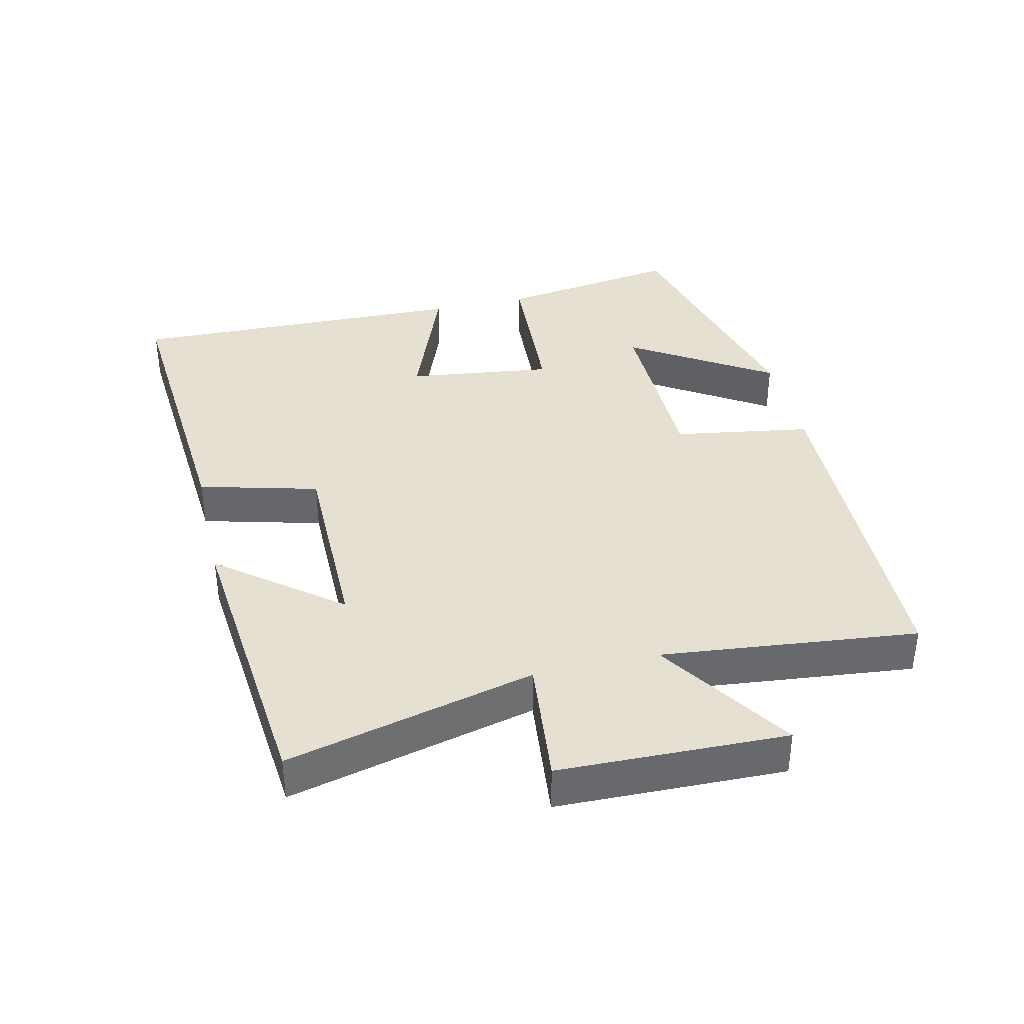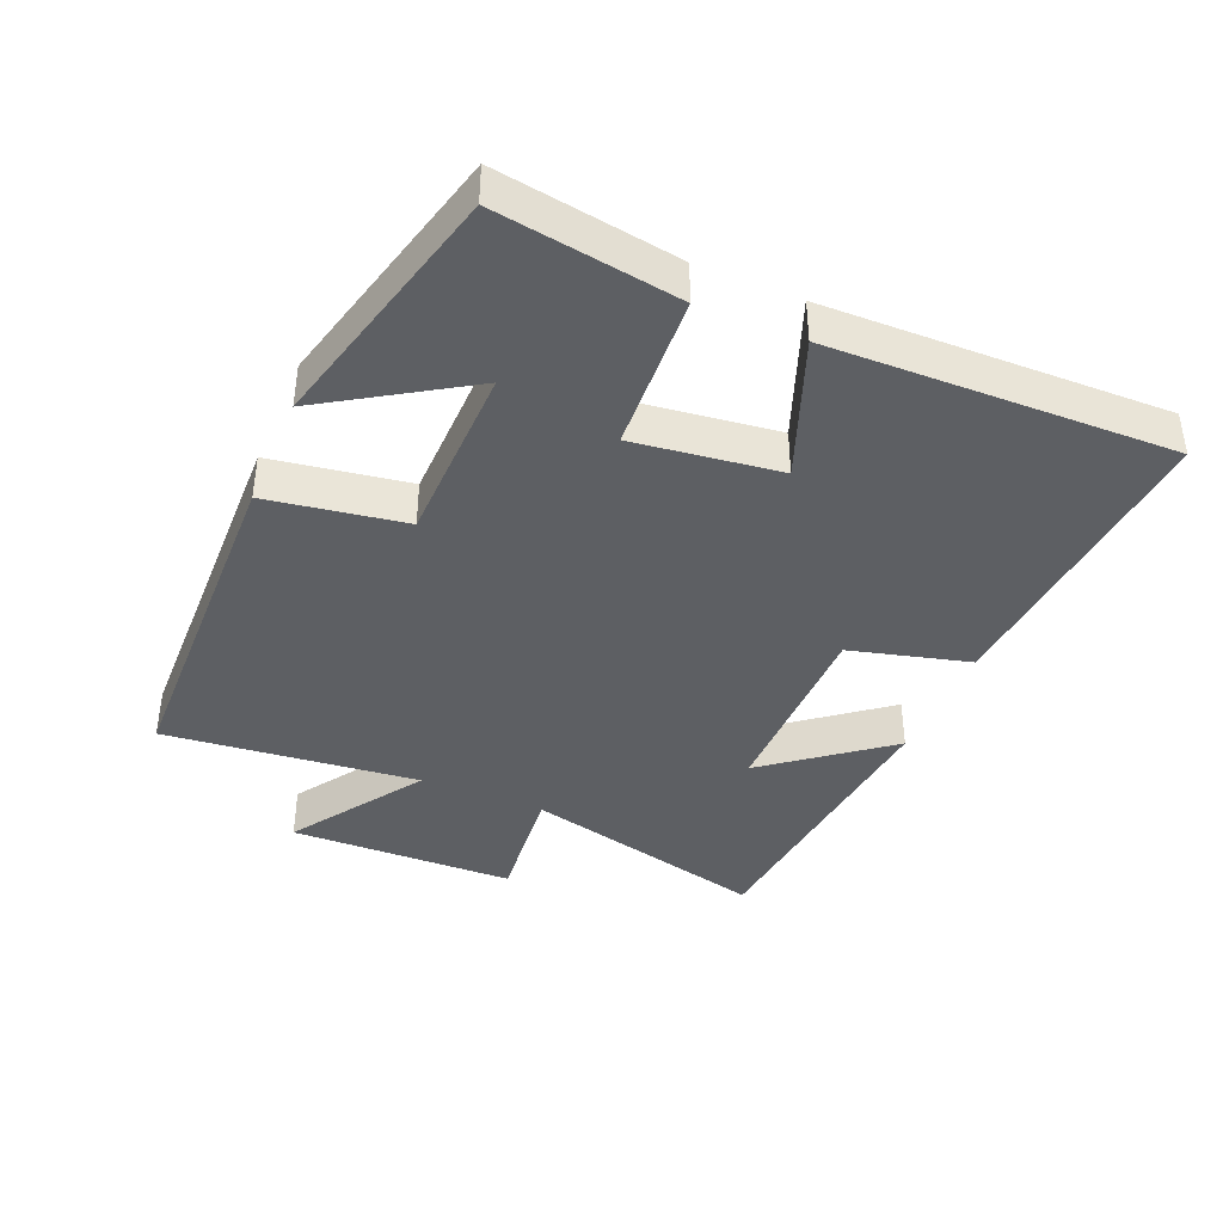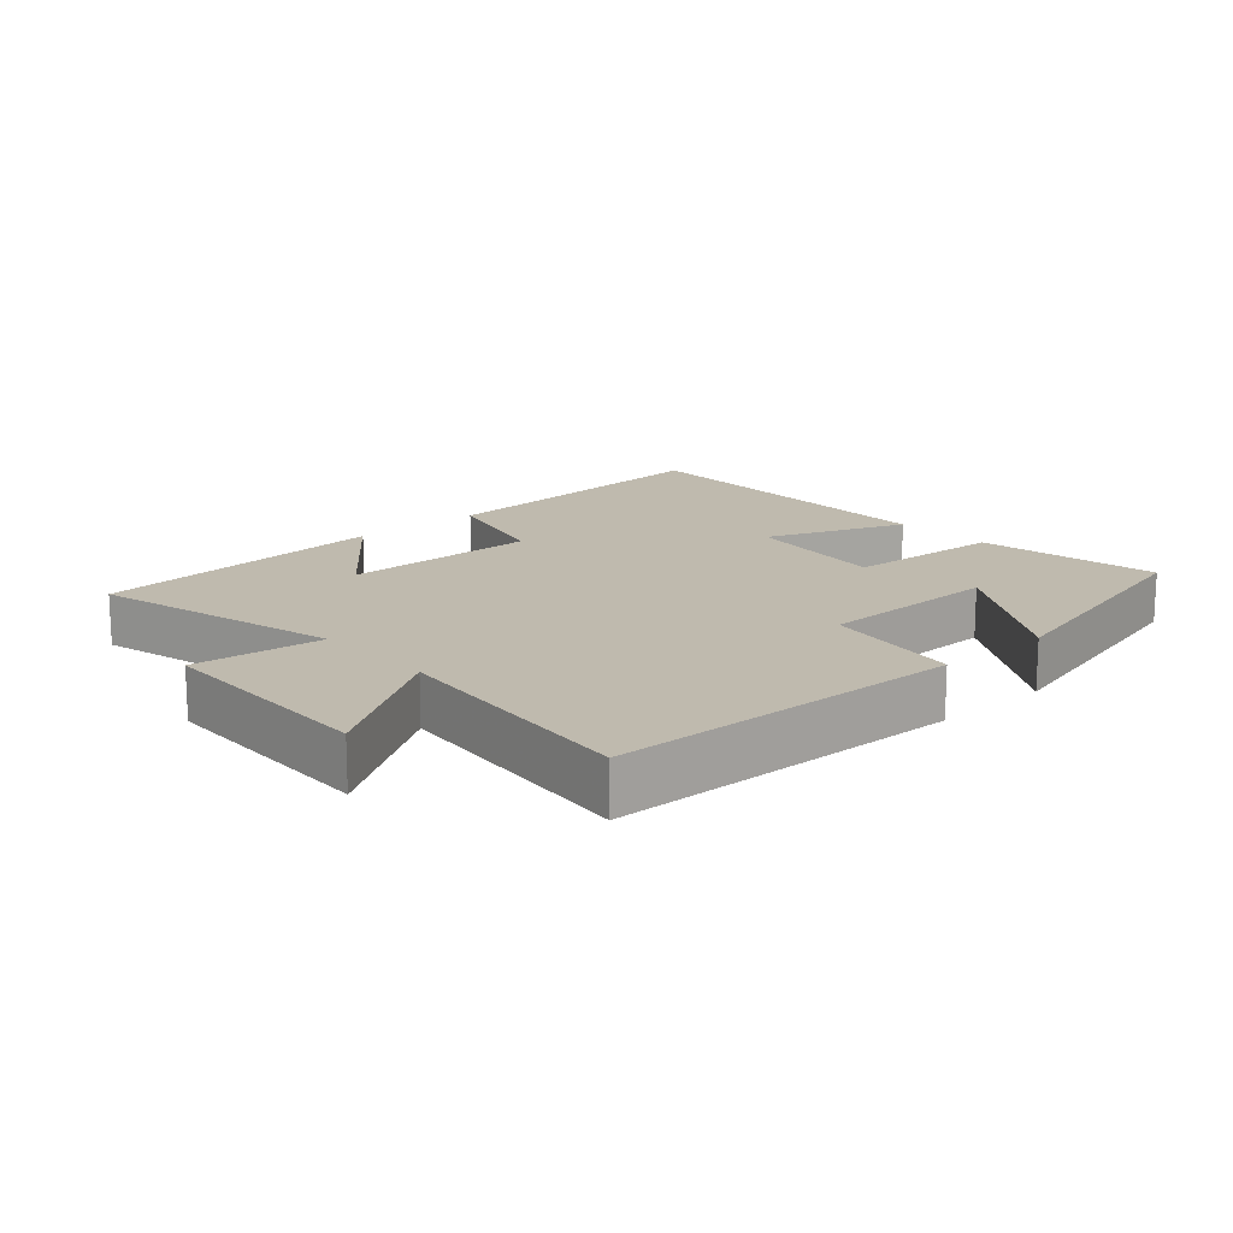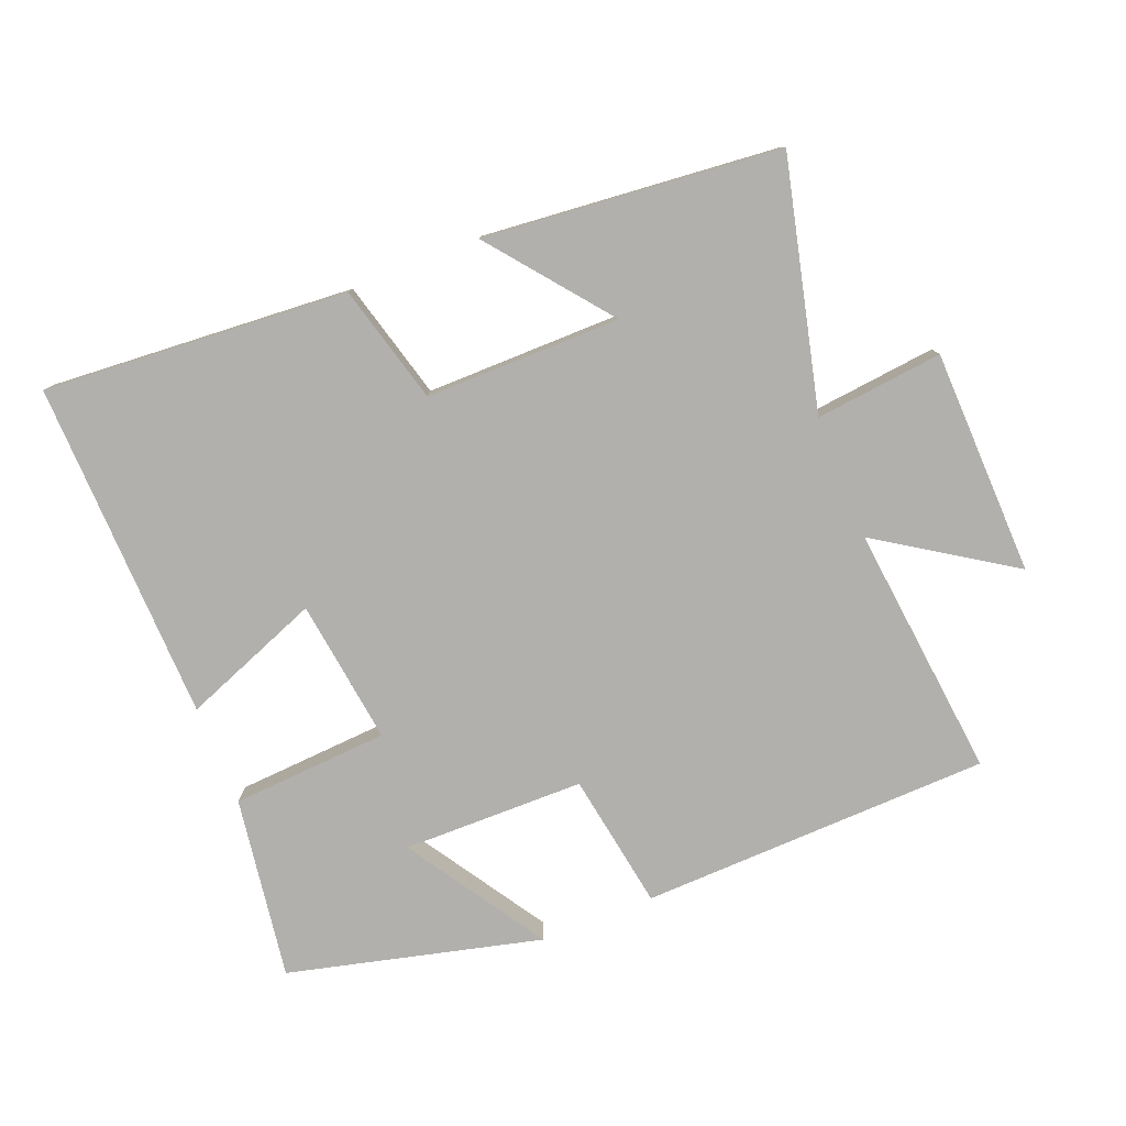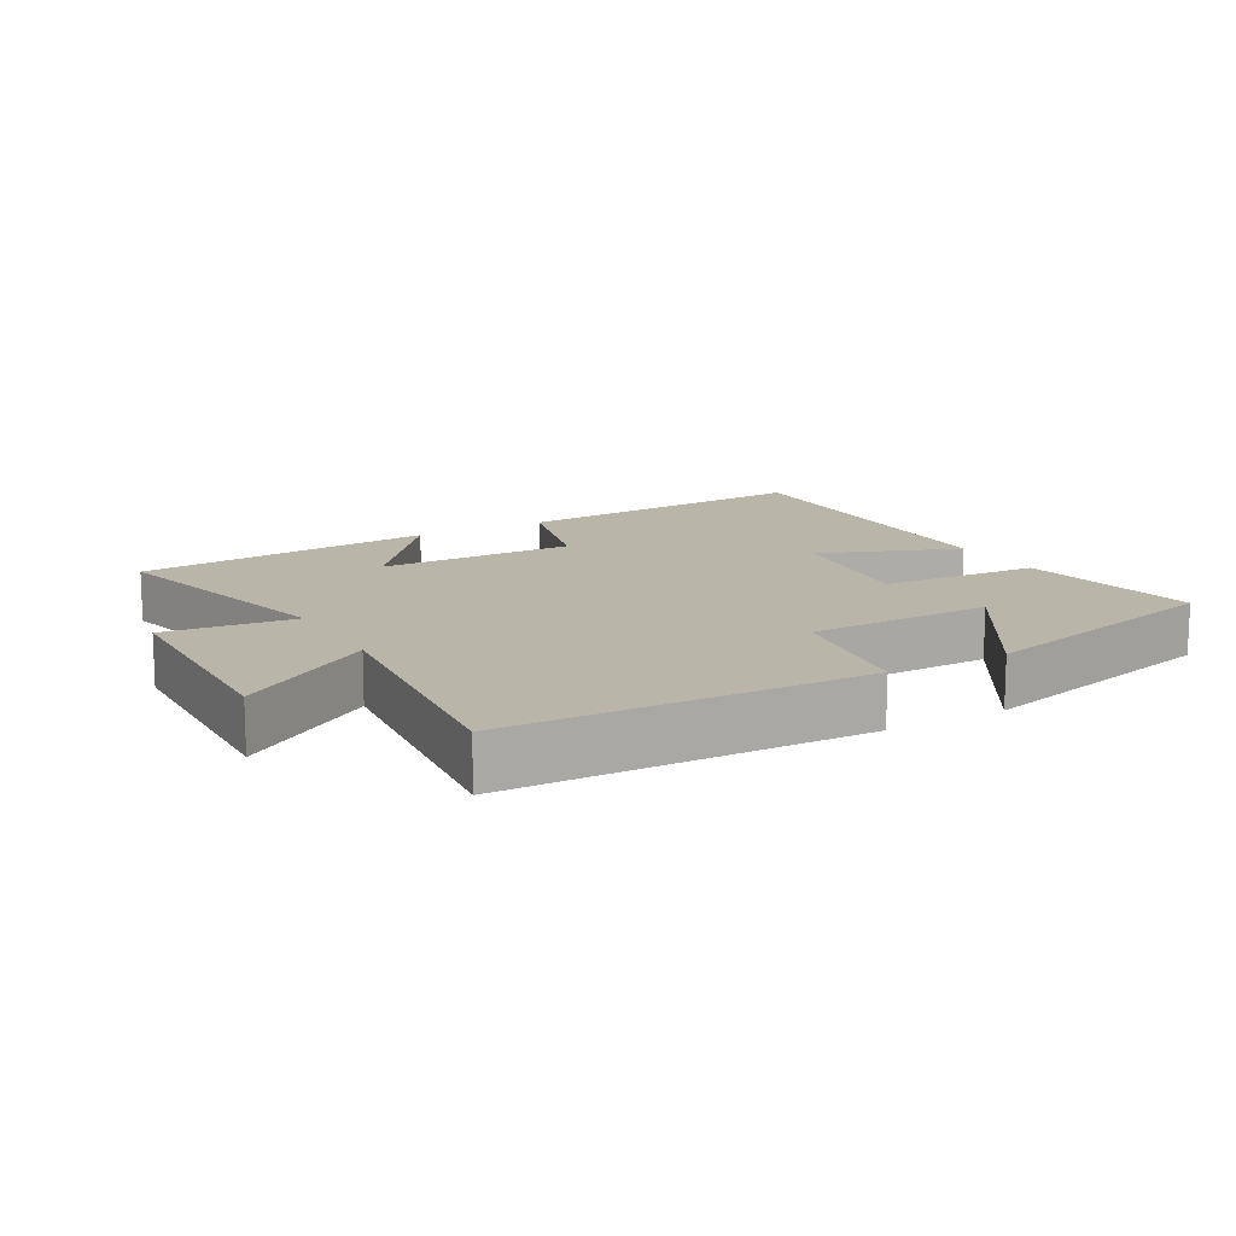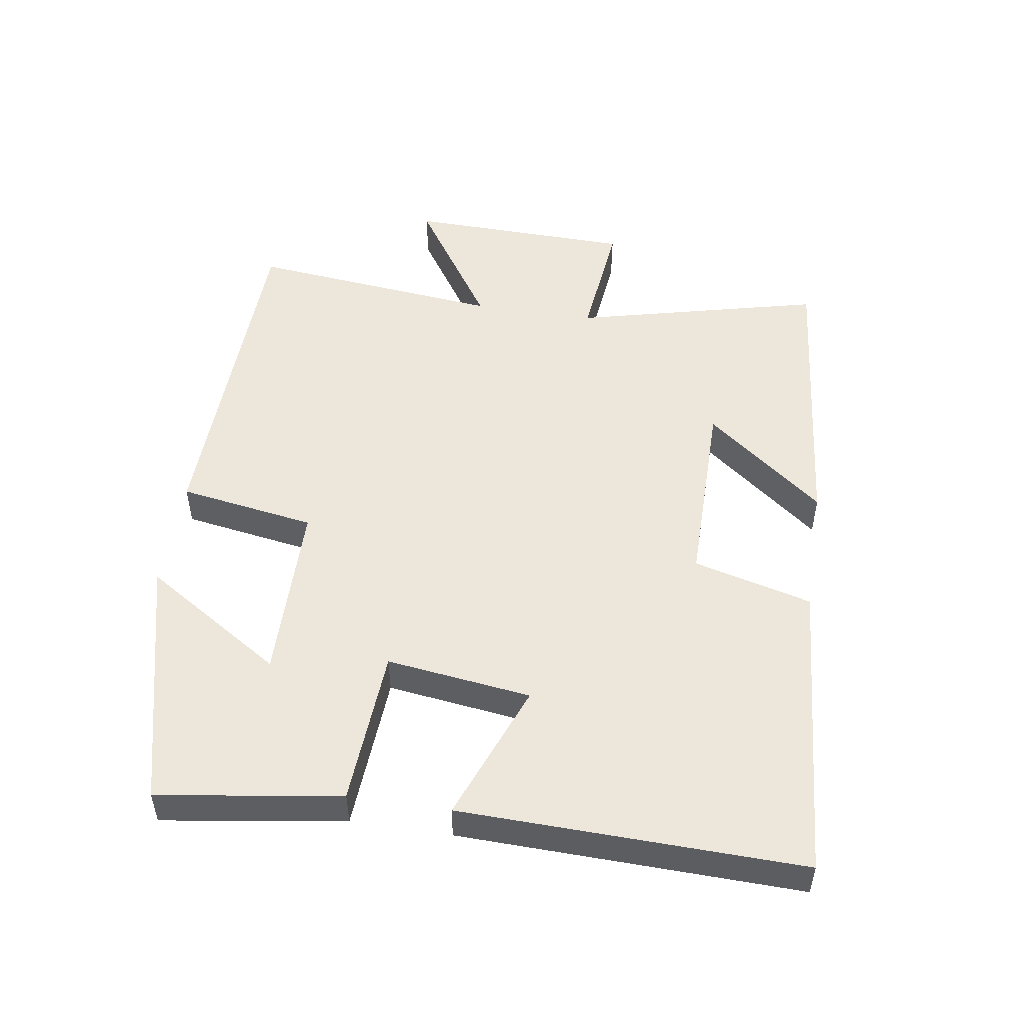
<metadata>
{"format":"obj","ext":"obj","renderer":"f3d","projection":"perspective","resolution":1024,"background":"white","views":[{"elev":37.7,"azim":77.0,"up":"+Y"},{"elev":-40.0,"azim":-113.0,"up":"+Y"},{"elev":15.5,"azim":138.2,"up":"+Y"},{"elev":-78.7,"azim":22.0,"up":"+Y"},{"elev":13.4,"azim":150.6,"up":"+Y"},{"elev":50.7,"azim":-81.1,"up":"+Y"}]}
</metadata>
<code>
v -0.542 0.07 -0.404
v -0.5 0.07 -0.13
v -0.263 0.07 -0.116
v -0.291 0.07 0.102
v -0.5 0.07 0.022
v -0.512 0.07 0.535
v -0.054 0.07 0.5
v -0.007 0.07 0.321
v 0.287 0.07 0.321
v 0.146 0.07 0.5
v 0.592 0.07 0.456
v 0.5 0.07 0.084
v 0.692 0.07 0.104
v 0.7 0.07 -0.236
v 0.5 0.07 -0.104
v 0.54 0.07 -0.487
v 0.012 0.07 -0.5
v -0.021 0.07 -0.294
v -0.295 0.07 -0.29
v -0.162 0.07 -0.5
v -0.542 0 -0.404
v -0.5 0 -0.13
v -0.263 0 -0.116
v -0.291 0 0.102
v -0.5 0 0.022
v -0.512 0 0.535
v -0.054 0 0.5
v -0.007 0 0.321
v 0.287 0 0.321
v 0.146 0 0.5
v 0.592 0 0.456
v 0.5 0 0.084
v 0.692 0 0.104
v 0.7 0 -0.236
v 0.5 0 -0.104
v 0.54 0 -0.487
v 0.012 0 -0.5
v -0.021 0 -0.294
v -0.295 0 -0.29
v -0.162 0 -0.5
f 19 20 1 2
f 18 19 2 3
f 15 16 17 18
f 15 18 3 4
f 12 13 14 15
f 12 15 4
f 9 10 11 12
f 8 9 12 4
f 6 7 8
f 5 6 8
f 4 5 8
f 22 21 40 39
f 23 22 39 38
f 38 37 36 35
f 24 23 38 35
f 35 34 33 32
f 24 35 32
f 32 31 30 29
f 24 32 29 28
f 28 27 26
f 28 26 25
f 28 25 24
f 1 21 22 2
f 2 22 23 3
f 3 23 24 4
f 4 24 25 5
f 5 25 26 6
f 6 26 27 7
f 7 27 28 8
f 8 28 29 9
f 9 29 30 10
f 10 30 31 11
f 11 31 32 12
f 12 32 33 13
f 13 33 34 14
f 14 34 35 15
f 15 35 36 16
f 16 36 37 17
f 17 37 38 18
f 18 38 39 19
f 19 39 40 20
f 20 40 21 1

</code>
